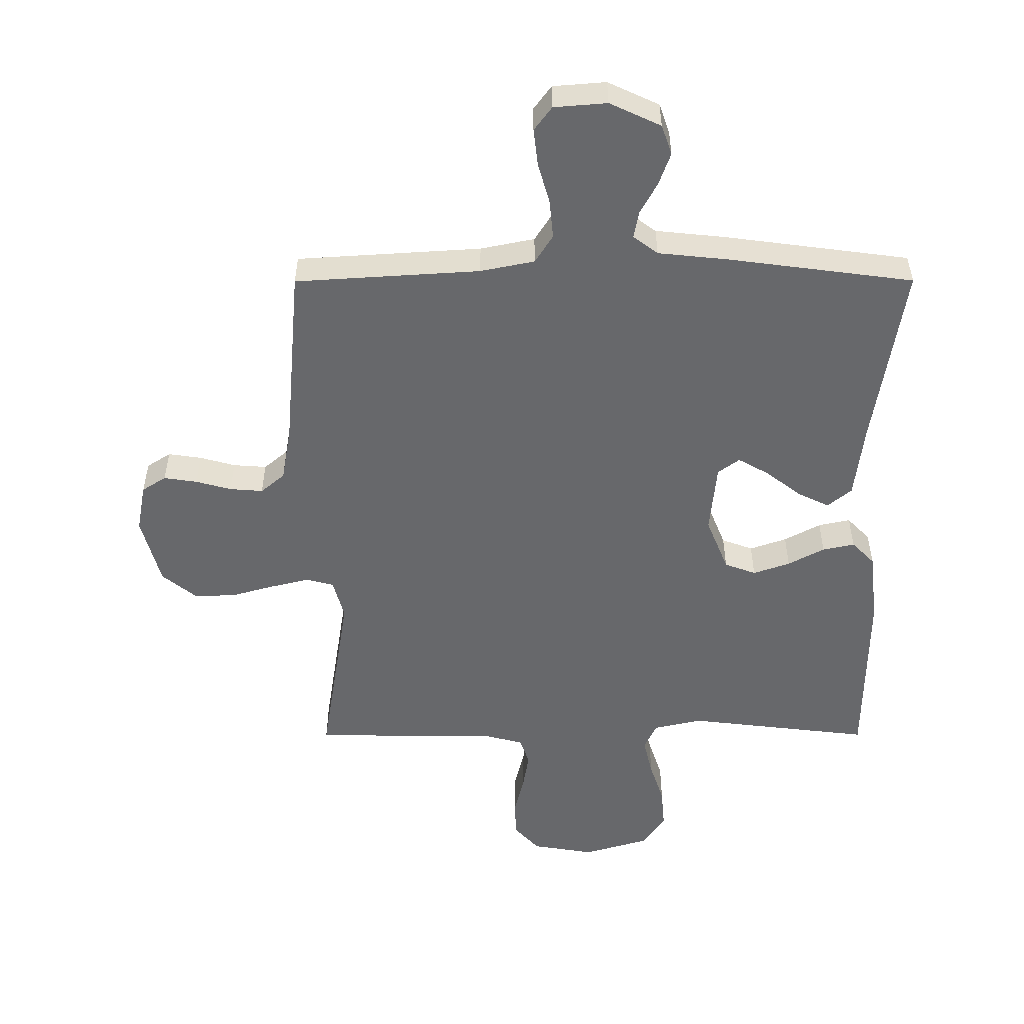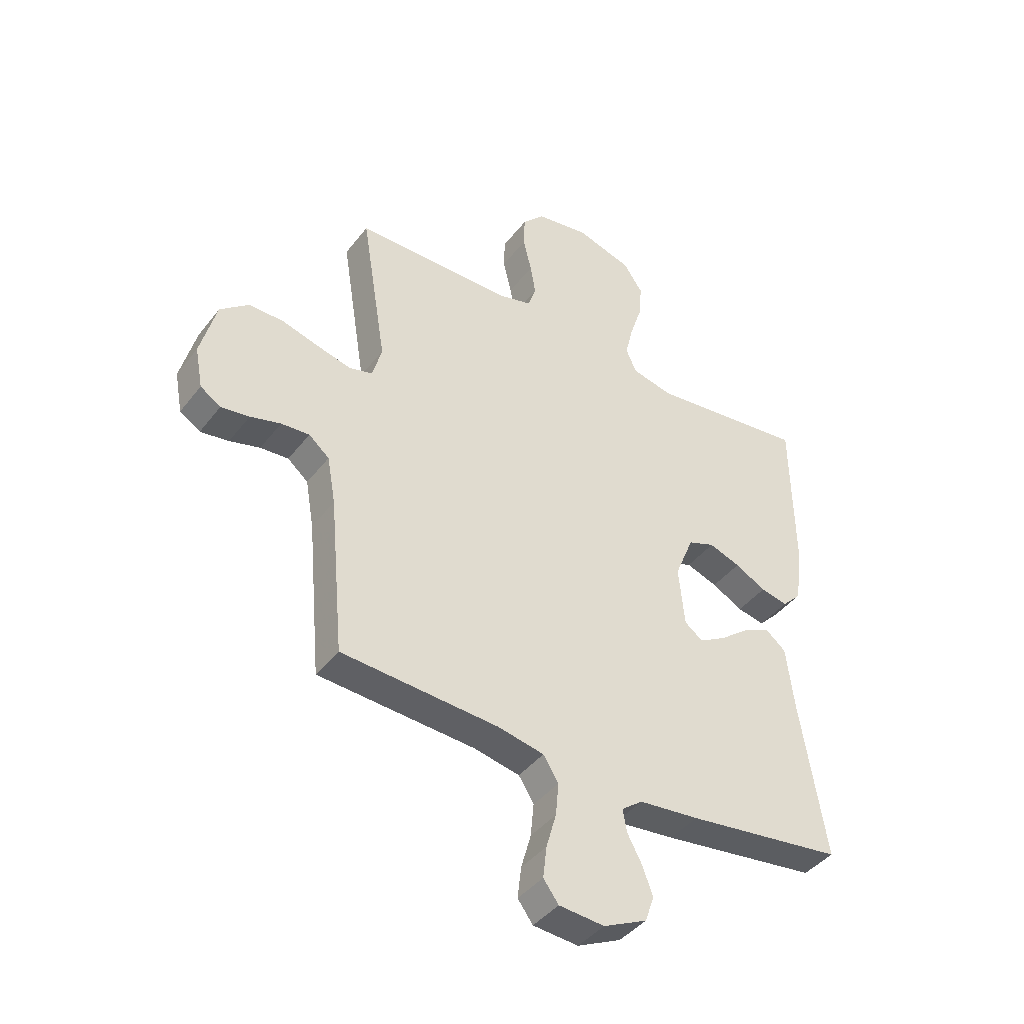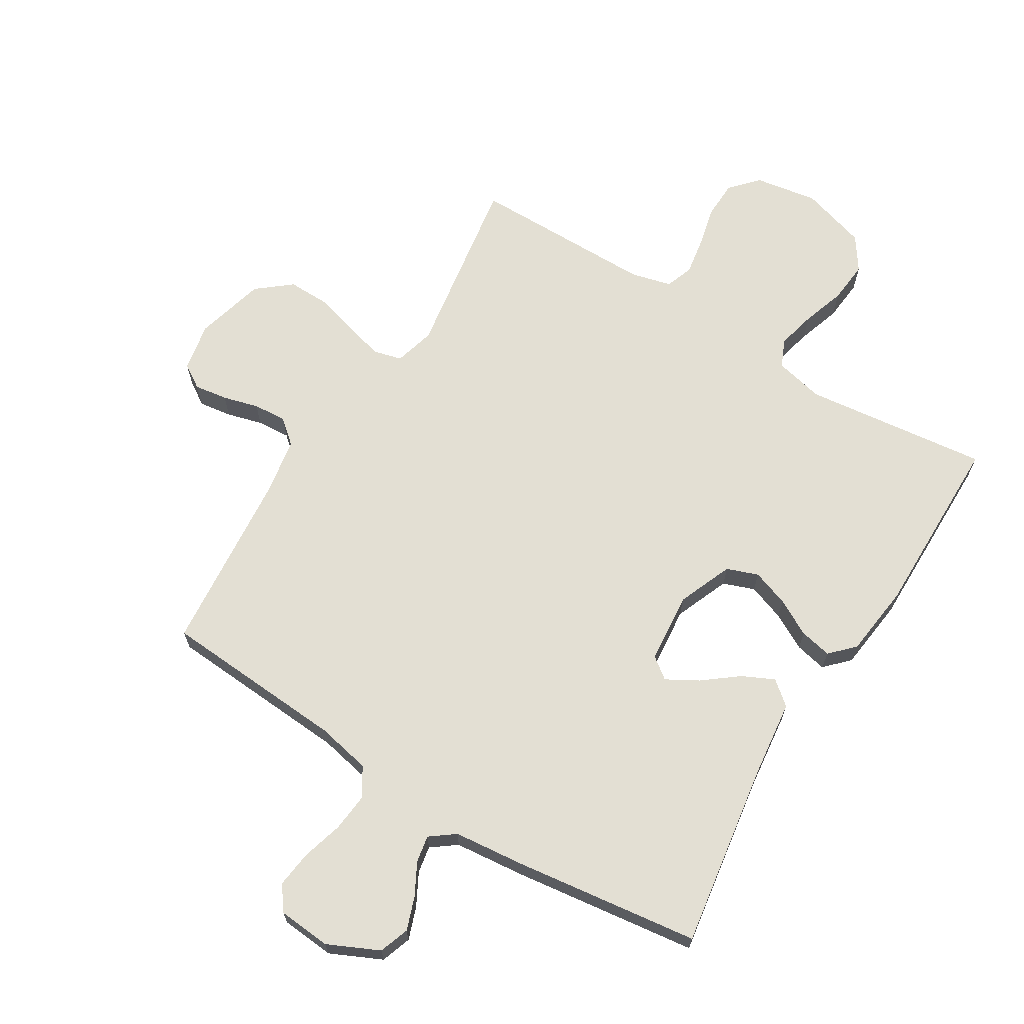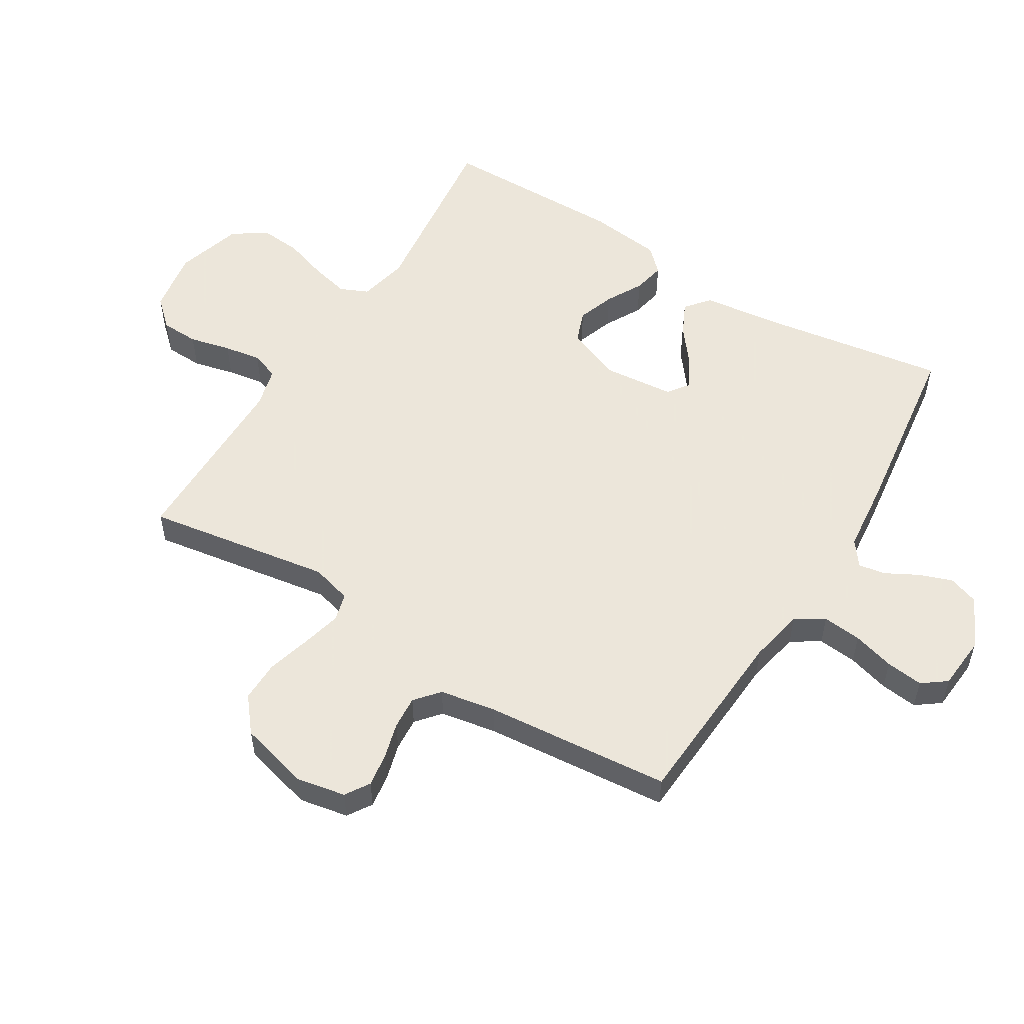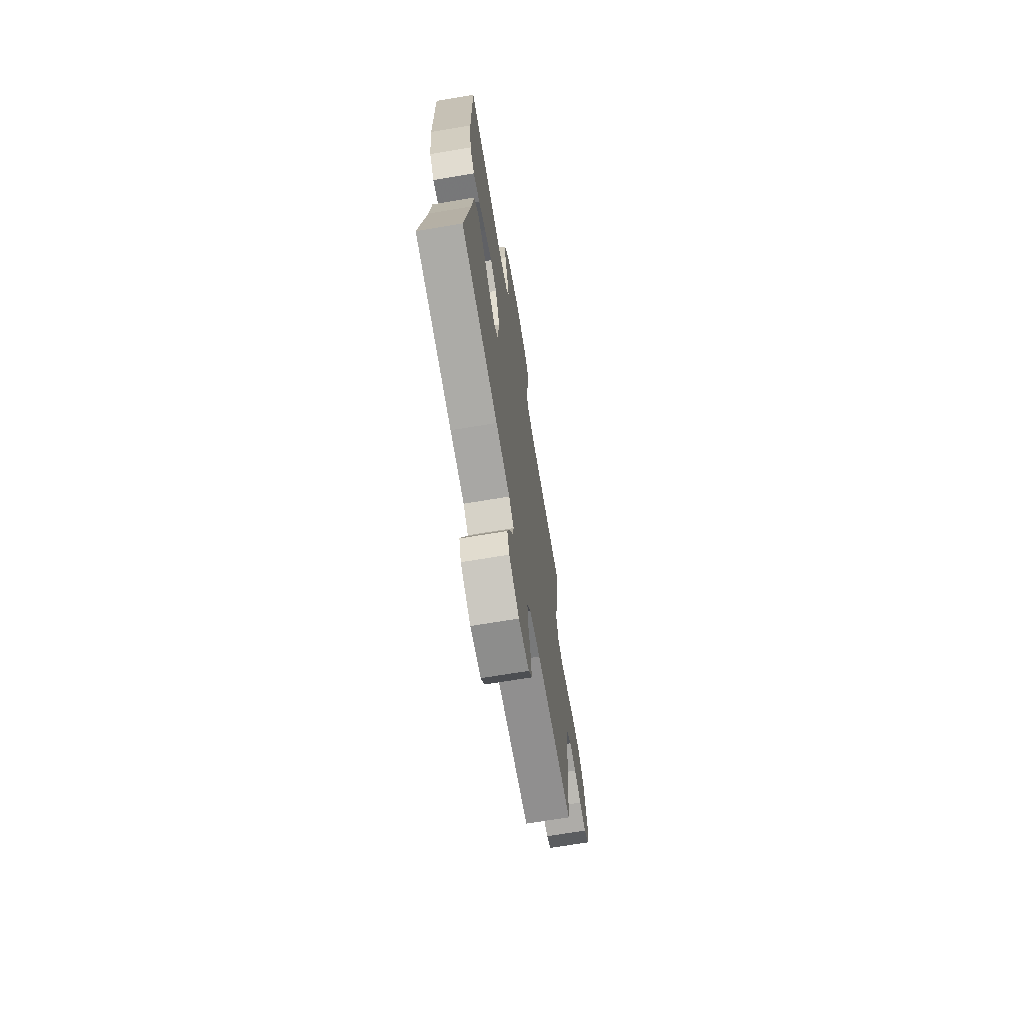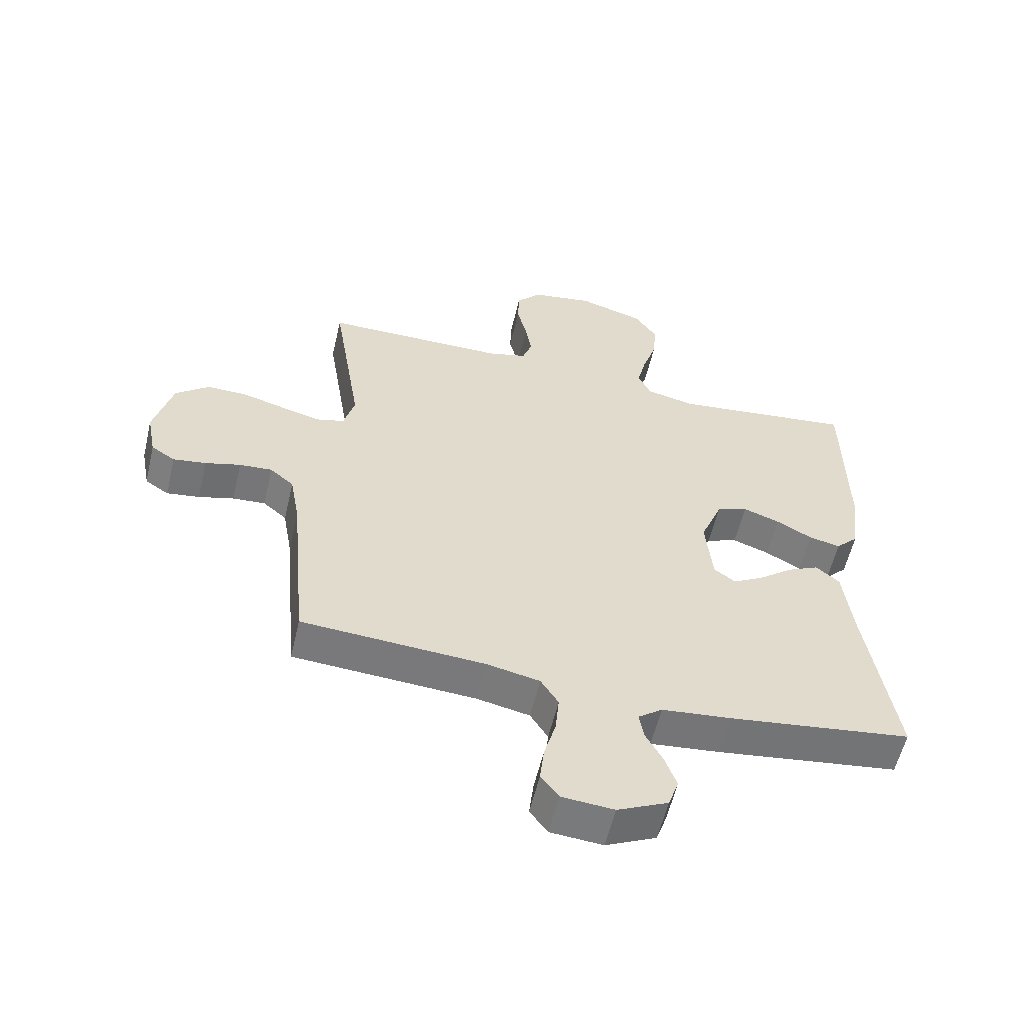
<metadata>
{"format":"obj","ext":"obj","renderer":"f3d","projection":"perspective","resolution":1024,"background":"white","views":[{"elev":-52.5,"azim":-179.9,"up":"+Y"},{"elev":-42.1,"azim":145.6,"up":"+Z"},{"elev":67.0,"azim":-148.3,"up":"+Y"},{"elev":54.2,"azim":121.6,"up":"+Y"},{"elev":-68.9,"azim":-80.5,"up":"+Z"},{"elev":-57.5,"azim":166.8,"up":"+Z"}]}
</metadata>
<code>
v 0.5 0.07 -0.5
v 0.2 0.07 -0.519
v 0.112 0.07 -0.537
v 0.083 0.07 -0.583
v 0.089 0.07 -0.646
v 0.108 0.07 -0.713
v 0.115 0.07 -0.773
v 0.086 0.07 -0.812
v 0 0.07 -0.819
v -0.083 0.07 -0.78
v -0.1 0.07 -0.731
v -0.081 0.07 -0.678
v -0.053 0.07 -0.626
v -0.045 0.07 -0.582
v -0.085 0.07 -0.552
v -0.2 0.07 -0.54
v -0.5 0.07 -0.5
v -0.453 0.07 -0.2
v -0.438 0.07 -0.075
v -0.399 0.07 -0.043
v -0.347 0.07 -0.068
v -0.291 0.07 -0.112
v -0.24 0.07 -0.141
v -0.205 0.07 -0.115
v -0.194 0.07 0
v -0.23 0.07 0.089
v -0.281 0.07 0.108
v -0.341 0.07 0.087
v -0.4 0.07 0.055
v -0.452 0.07 0.044
v -0.489 0.07 0.082
v -0.503 0.07 0.2
v -0.5 0.07 0.5
v -0.2 0.07 0.464
v -0.12 0.07 0.482
v -0.1 0.07 0.527
v -0.115 0.07 0.59
v -0.138 0.07 0.66
v -0.144 0.07 0.728
v -0.107 0.07 0.782
v 0 0.07 0.814
v 0.102 0.07 0.797
v 0.143 0.07 0.752
v 0.145 0.07 0.691
v 0.129 0.07 0.624
v 0.119 0.07 0.564
v 0.135 0.07 0.519
v 0.2 0.07 0.502
v 0.5 0.07 0.5
v 0.452 0.07 0.2
v 0.47 0.07 0.134
v 0.515 0.07 0.122
v 0.579 0.07 0.138
v 0.65 0.07 0.158
v 0.717 0.07 0.159
v 0.772 0.07 0.114
v 0.802 0.07 0
v 0.787 0.07 -0.079
v 0.748 0.07 -0.104
v 0.694 0.07 -0.096
v 0.636 0.07 -0.08
v 0.582 0.07 -0.076
v 0.543 0.07 -0.109
v 0.527 0.07 -0.2
v 0.5 0 -0.5
v 0.2 0 -0.519
v 0.112 0 -0.537
v 0.083 0 -0.583
v 0.089 0 -0.646
v 0.108 0 -0.713
v 0.115 0 -0.773
v 0.086 0 -0.812
v 0 0 -0.819
v -0.083 0 -0.78
v -0.1 0 -0.731
v -0.081 0 -0.678
v -0.053 0 -0.626
v -0.045 0 -0.582
v -0.085 0 -0.552
v -0.2 0 -0.54
v -0.5 0 -0.5
v -0.453 0 -0.2
v -0.438 0 -0.075
v -0.399 0 -0.043
v -0.347 0 -0.068
v -0.291 0 -0.112
v -0.24 0 -0.141
v -0.205 0 -0.115
v -0.194 0 0
v -0.23 0 0.089
v -0.281 0 0.108
v -0.341 0 0.087
v -0.4 0 0.055
v -0.452 0 0.044
v -0.489 0 0.082
v -0.503 0 0.2
v -0.5 0 0.5
v -0.2 0 0.464
v -0.12 0 0.482
v -0.1 0 0.527
v -0.115 0 0.59
v -0.138 0 0.66
v -0.144 0 0.728
v -0.107 0 0.782
v 0 0 0.814
v 0.102 0 0.797
v 0.143 0 0.752
v 0.145 0 0.691
v 0.129 0 0.624
v 0.119 0 0.564
v 0.135 0 0.519
v 0.2 0 0.502
v 0.5 0 0.5
v 0.452 0 0.2
v 0.47 0 0.134
v 0.515 0 0.122
v 0.579 0 0.138
v 0.65 0 0.158
v 0.717 0 0.159
v 0.772 0 0.114
v 0.802 0 0
v 0.787 0 -0.079
v 0.748 0 -0.104
v 0.694 0 -0.096
v 0.636 0 -0.08
v 0.582 0 -0.076
v 0.543 0 -0.109
v 0.527 0 -0.2
f 59 60 61
f 58 59 61
f 57 58 61
f 56 57 61
f 55 56 61
f 54 55 61
f 53 54 61
f 52 53 61 62
f 51 52 62 63
f 48 49 50
f 47 48 50 51
f 43 44 45
f 42 43 45
f 41 42 45
f 40 41 45
f 39 40 45
f 38 39 45
f 37 38 45
f 36 37 45 46
f 35 36 46 47
f 32 33 34
f 31 32 34
f 30 31 34
f 29 30 34
f 28 29 34
f 34 35 47
f 28 34 47
f 27 28 47
f 20 21 22
f 19 20 22
f 18 19 22
f 18 22 23
f 17 18 23
f 16 17 23
f 15 16 23
f 14 15 23 24
f 11 12 13
f 10 11 13
f 9 10 13
f 8 9 13
f 7 8 13
f 6 7 13
f 5 6 13
f 4 5 13 14
f 14 24 25
f 4 14 25
f 3 4 25
f 64 1 2
f 3 25 26
f 2 3 26
f 64 2 26
f 63 64 26
f 47 51 63
f 27 47 63
f 26 27 63
f 125 124 123
f 125 123 122
f 125 122 121
f 125 121 120
f 125 120 119
f 125 119 118
f 125 118 117
f 126 125 117 116
f 127 126 116 115
f 114 113 112
f 115 114 112 111
f 109 108 107
f 109 107 106
f 109 106 105
f 109 105 104
f 109 104 103
f 109 103 102
f 109 102 101
f 110 109 101 100
f 111 110 100 99
f 98 97 96
f 98 96 95
f 98 95 94
f 98 94 93
f 98 93 92
f 111 99 98
f 111 98 92
f 111 92 91
f 86 85 84
f 86 84 83
f 86 83 82
f 87 86 82
f 87 82 81
f 87 81 80
f 87 80 79
f 88 87 79 78
f 77 76 75
f 77 75 74
f 77 74 73
f 77 73 72
f 77 72 71
f 77 71 70
f 77 70 69
f 78 77 69 68
f 89 88 78
f 89 78 68
f 89 68 67
f 66 65 128
f 90 89 67
f 90 67 66
f 90 66 128
f 90 128 127
f 127 115 111
f 127 111 91
f 127 91 90
f 1 65 66 2
f 2 66 67 3
f 3 67 68 4
f 4 68 69 5
f 5 69 70 6
f 6 70 71 7
f 7 71 72 8
f 8 72 73 9
f 9 73 74 10
f 10 74 75 11
f 11 75 76 12
f 12 76 77 13
f 13 77 78 14
f 14 78 79 15
f 15 79 80 16
f 16 80 81 17
f 17 81 82 18
f 18 82 83 19
f 19 83 84 20
f 20 84 85 21
f 21 85 86 22
f 22 86 87 23
f 23 87 88 24
f 24 88 89 25
f 25 89 90 26
f 26 90 91 27
f 27 91 92 28
f 28 92 93 29
f 29 93 94 30
f 30 94 95 31
f 31 95 96 32
f 32 96 97 33
f 33 97 98 34
f 34 98 99 35
f 35 99 100 36
f 36 100 101 37
f 37 101 102 38
f 38 102 103 39
f 39 103 104 40
f 40 104 105 41
f 41 105 106 42
f 42 106 107 43
f 43 107 108 44
f 44 108 109 45
f 45 109 110 46
f 46 110 111 47
f 47 111 112 48
f 48 112 113 49
f 49 113 114 50
f 50 114 115 51
f 51 115 116 52
f 52 116 117 53
f 53 117 118 54
f 54 118 119 55
f 55 119 120 56
f 56 120 121 57
f 57 121 122 58
f 58 122 123 59
f 59 123 124 60
f 60 124 125 61
f 61 125 126 62
f 62 126 127 63
f 63 127 128 64
f 64 128 65 1

</code>
